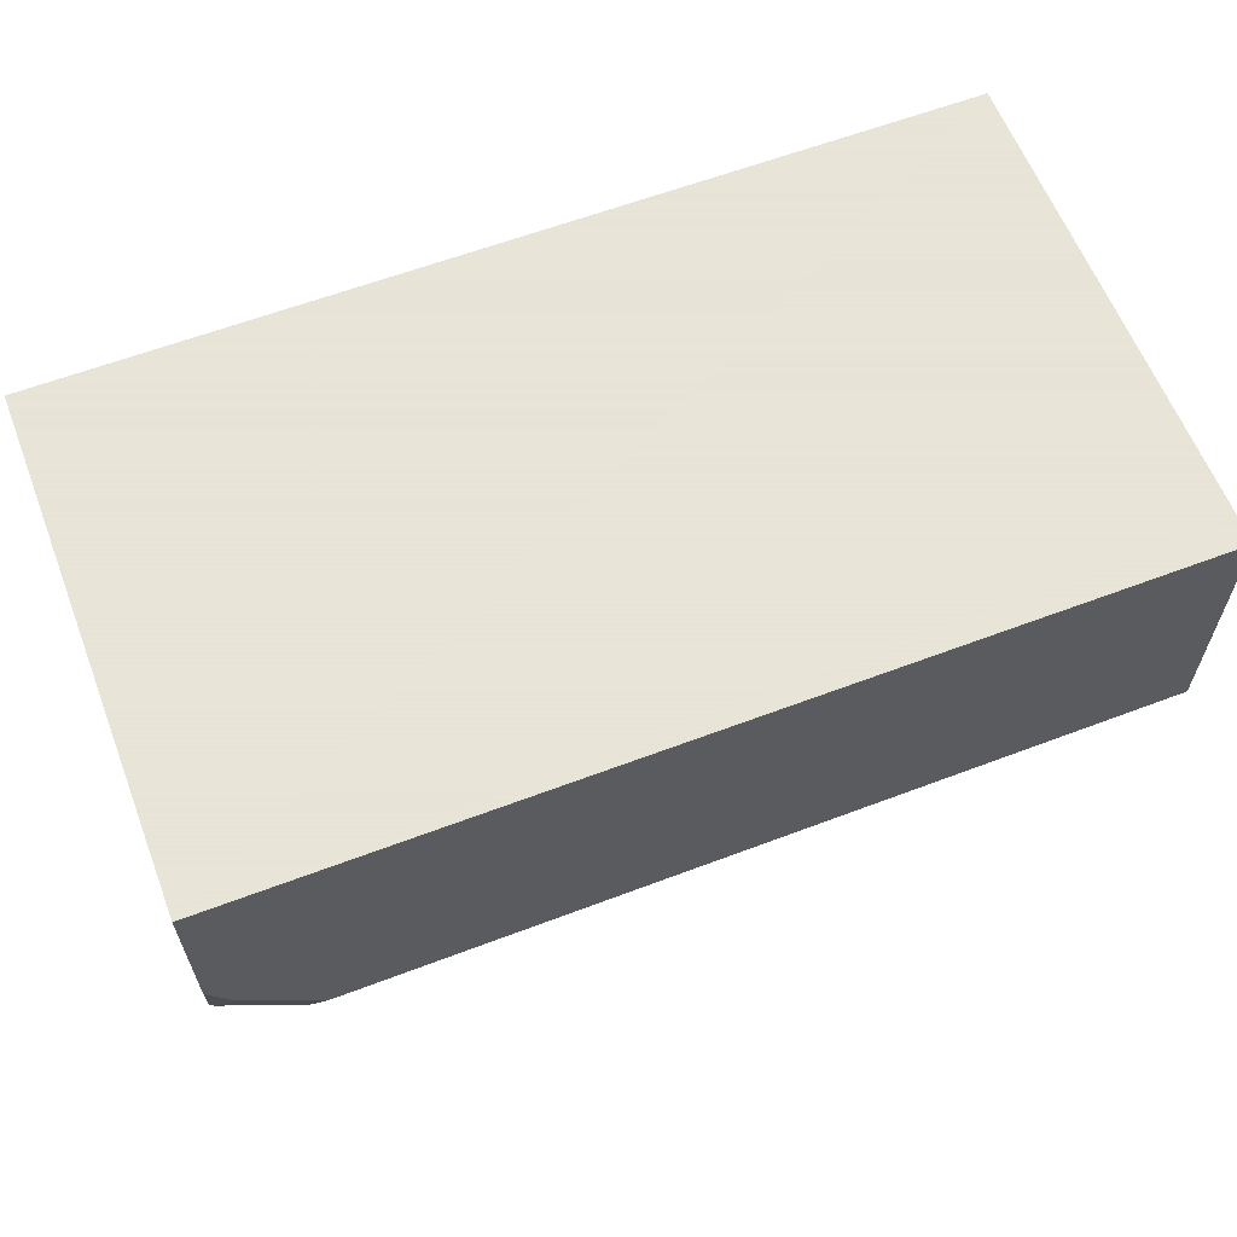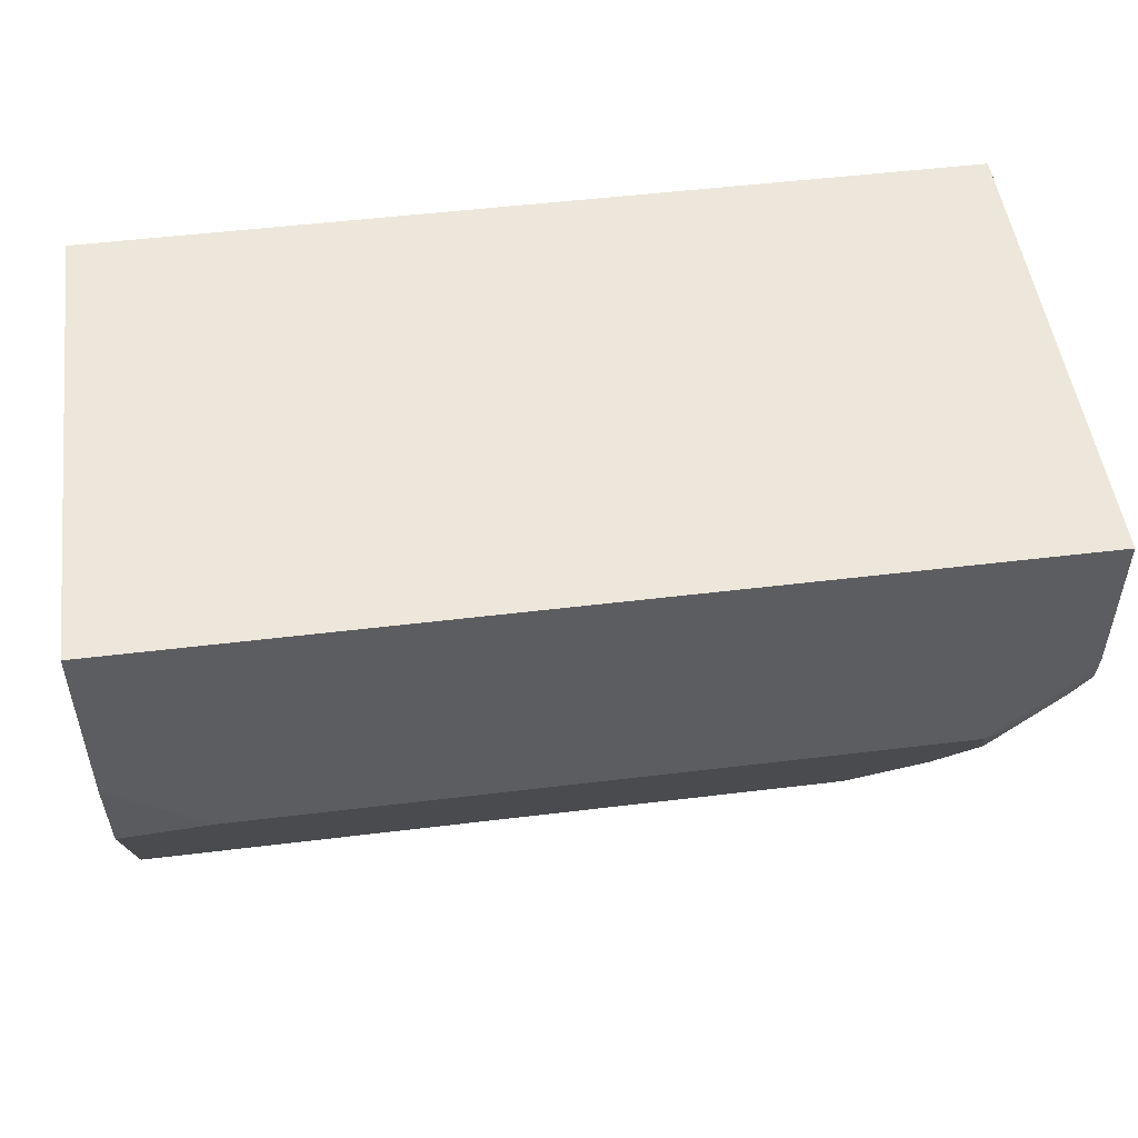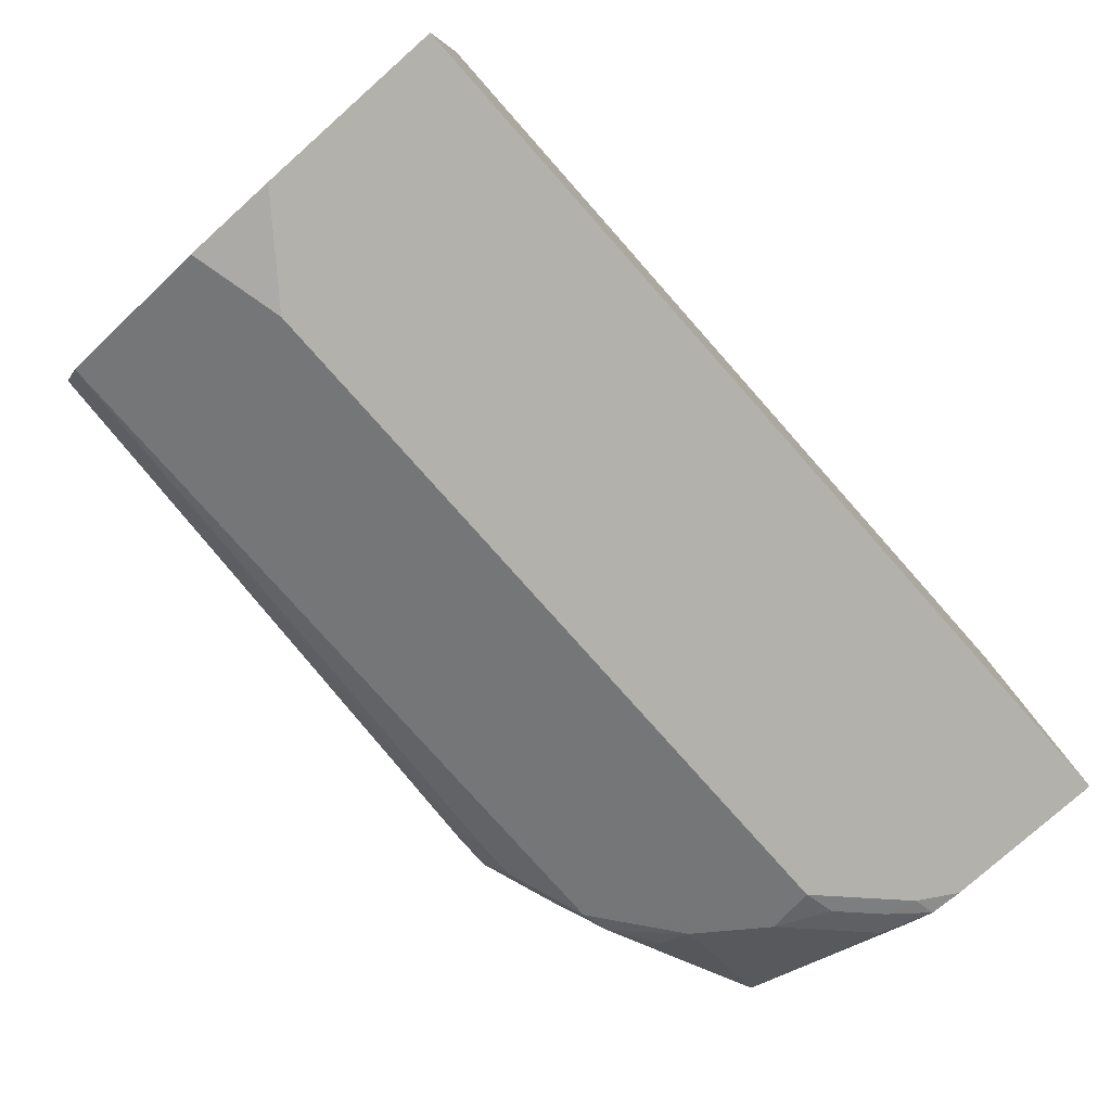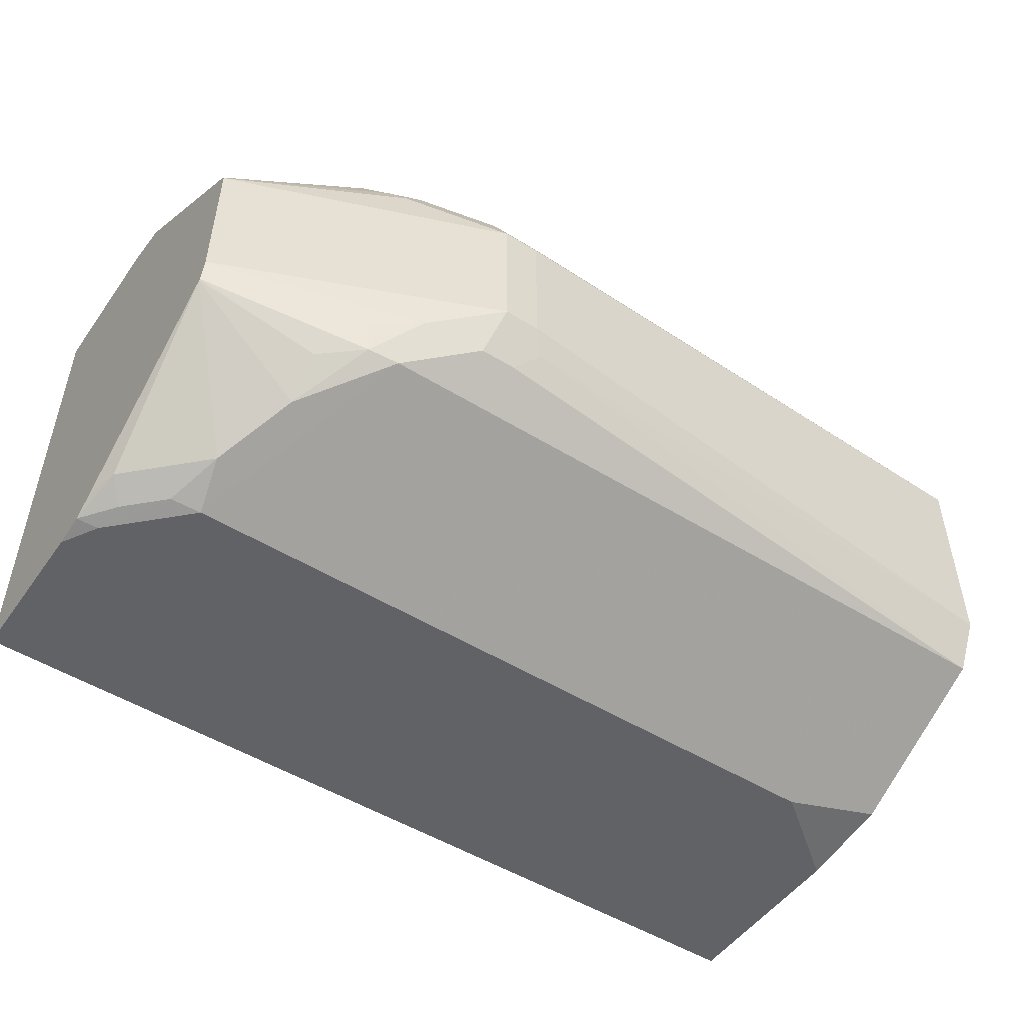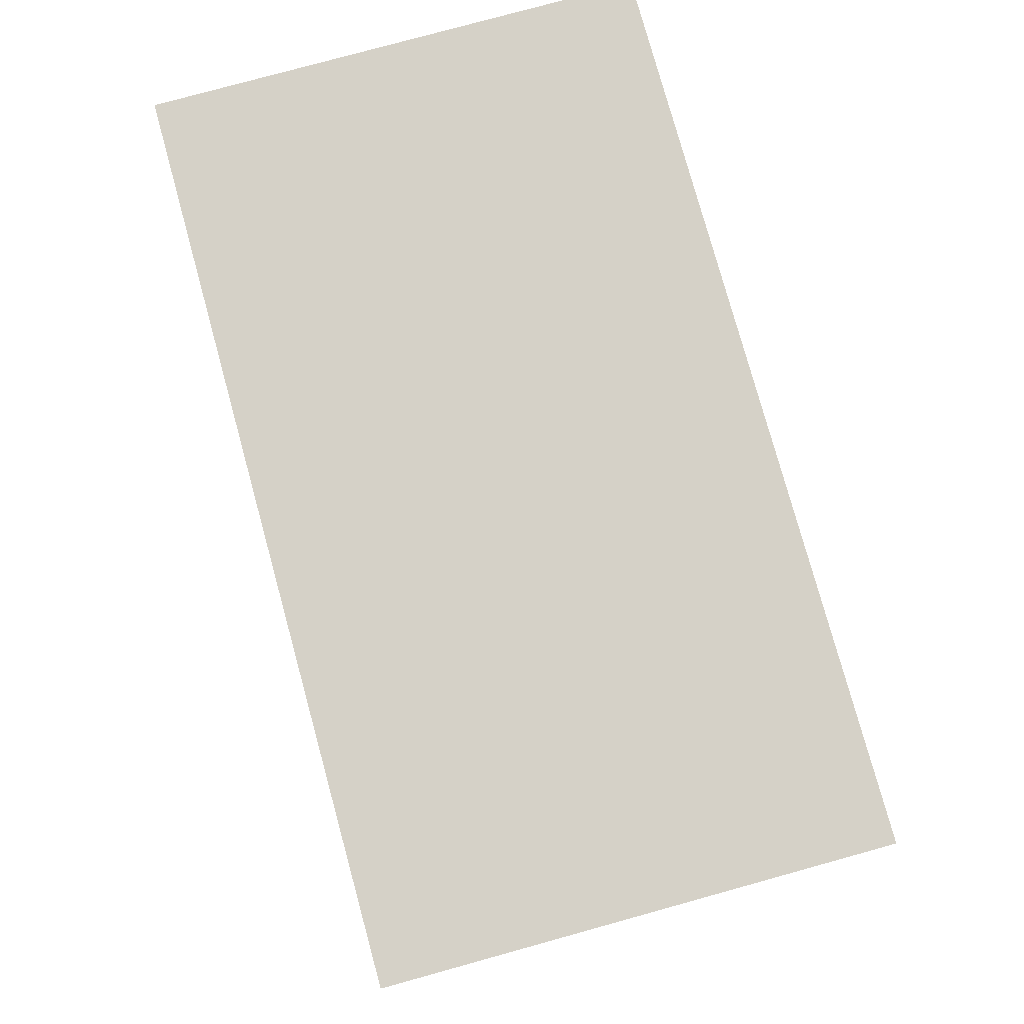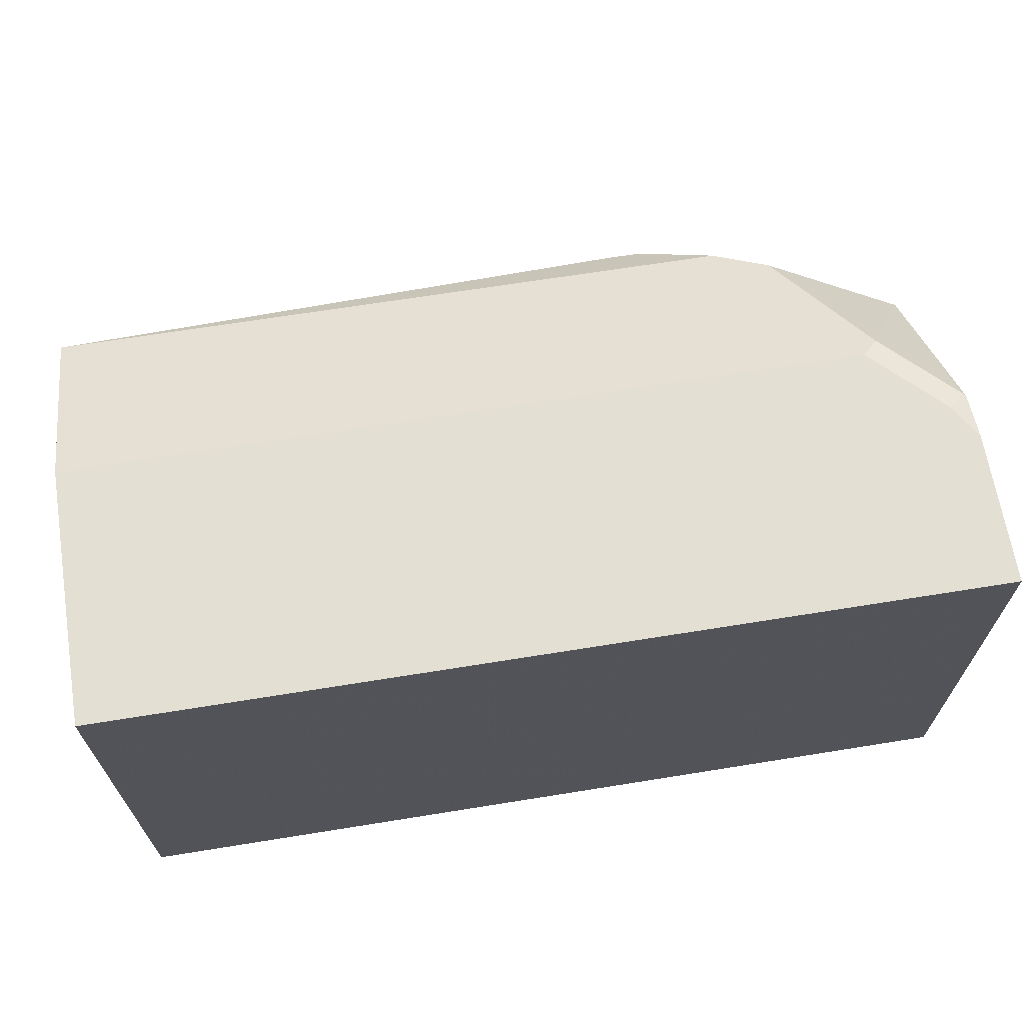
<metadata>
{"format":"obj","ext":"obj","renderer":"f3d","projection":"perspective","resolution":1024,"background":"white","views":[{"elev":61.4,"azim":158.9,"up":"+Z"},{"elev":50.5,"azim":-7.6,"up":"+Z"},{"elev":-78.9,"azim":-48.4,"up":"+Y"},{"elev":-50.5,"azim":145.9,"up":"+Y"},{"elev":78.8,"azim":-105.4,"up":"+Z"},{"elev":66.5,"azim":-9.2,"up":"+Y"}]}
</metadata>
<code>
v 0.5743 0.1272 -0.3394
v 0.1161 0.1272 -0.3394
v 0.1161 -0.1272 -0.3394
v 0.1161 0.07877 -0.5696
v 0.1161 0.1272 -0.4726
v 0.5272 0.1272 -0.4726
v 0.4726 0.07877 -0.5696
v 0.4363 0.06058 -0.5877
v 0.4363 0.03635 -0.5999
v 0.4847 0.06058 -0.5756
v 0.4817 0.06816 -0.5726
v 0.4908 0.07042 -0.5681
v 0.4999 0.08634 -0.5544
v 0.5029 0.07877 -0.5574
v 0.5743 0.04599 -0.5405
v 0.5743 0.04377 -0.5416
v 0.5743 0.1223 -0.4437
v 0.5726 0.1227 -0.4454
v 0.5743 0.1272 -0.4181
v 0.5635 0.1272 -0.4363
v 0.5362 0.1227 -0.4817
v 0.5743 -0.1272 -0.3394
v 0.5743 -0.1272 -0.4181
v 0.5743 -0.0479 -0.5387
v 0.5743 -0.03635 -0.5416
v 0.4363 -0.03635 -0.5999
v 0.4181 -0.03635 -0.5999
v 0.4242 -0.06058 -0.5877
v 0.412 -0.04845 -0.5938
v 0.1161 -0.05453 -0.5817
v 0.1161 -0.07877 -0.5696
v 0.4423 -0.06058 -0.5877
v 0.4726 -0.05453 -0.5817
v 0.4969 -0.06058 -0.5696
v 0.4938 -0.07573 -0.5665
v 0.515 -0.07877 -0.5514
v 0.515 -0.09693 -0.5332
v 0.5743 -0.0486 -0.5381
v 0.5332 -0.1151 -0.4968
v 0.5696 -0.1151 -0.4605
v 0.5743 -0.1178 -0.445
v 0.5743 -0.1251 -0.4341
v 0.5605 -0.1242 -0.4514
v 0.5423 -0.1242 -0.4696
v 0.5635 -0.1272 -0.4363
v 0.5272 -0.1272 -0.4726
v 0.4787 -0.07877 -0.5696
v 0.1636 -0.1272 -0.4726
v 0.1161 -0.1272 -0.4363
v 0.1161 -0.1212 -0.4847
v 0.1161 0.05453 -0.5817
v 0.4181 0.03635 -0.5999
v 0.4181 0.06058 -0.5877
v 0.409 0.04544 -0.5953
f 44 46 39
f 44 39 40
f 47 39 46
f 47 46 31
f 47 35 37
f 47 32 33
f 46 48 31
f 45 46 44
f 47 37 39
f 47 33 35
f 43 40 42
f 45 42 23
f 43 42 45
f 43 45 44
f 43 44 40
f 41 42 40
f 41 24 42
f 38 36 24
f 38 24 41
f 46 22 48
f 38 41 40
f 38 40 39
f 45 23 46
f 23 22 46
f 53 4 8
f 49 48 3
f 5 2 1
f 38 39 37
f 6 5 1
f 12 16 10
f 10 16 9
f 42 24 23
f 22 1 3
f 54 51 4
f 52 51 54
f 53 52 54
f 53 54 4
f 53 8 9
f 53 9 52
f 52 9 27
f 52 27 51
f 27 30 51
f 30 31 51
f 51 31 4
f 31 3 4
f 50 31 48
f 50 3 31
f 49 3 50
f 49 50 48
f 48 22 3
f 38 37 36
f 47 31 32
f 36 35 24
f 15 13 21
f 18 15 21
f 18 21 6
f 18 6 20
f 18 20 19
f 18 19 17
f 18 17 15
f 15 17 16
f 15 16 12
f 15 12 14
f 12 7 13
f 11 7 12
f 11 12 10
f 11 10 7
f 7 10 9
f 7 9 8
f 7 8 4
f 7 4 6
f 6 4 5
f 5 4 2
f 2 4 3
f 2 3 1
f 36 37 35
f 15 14 13
f 21 13 6
f 12 13 14
f 20 6 19
f 34 25 24
f 7 6 13
f 34 24 35
f 34 35 33
f 34 33 25
f 26 25 33
f 26 33 32
f 28 26 32
f 29 28 31
f 29 31 30
f 29 30 27
f 29 27 28
f 28 32 31
f 19 1 17
f 26 27 9
f 26 9 25
f 25 9 16
f 25 16 24
f 24 16 23
f 23 16 22
f 16 1 22
f 17 1 16
f 28 27 26
f 19 6 1

</code>
